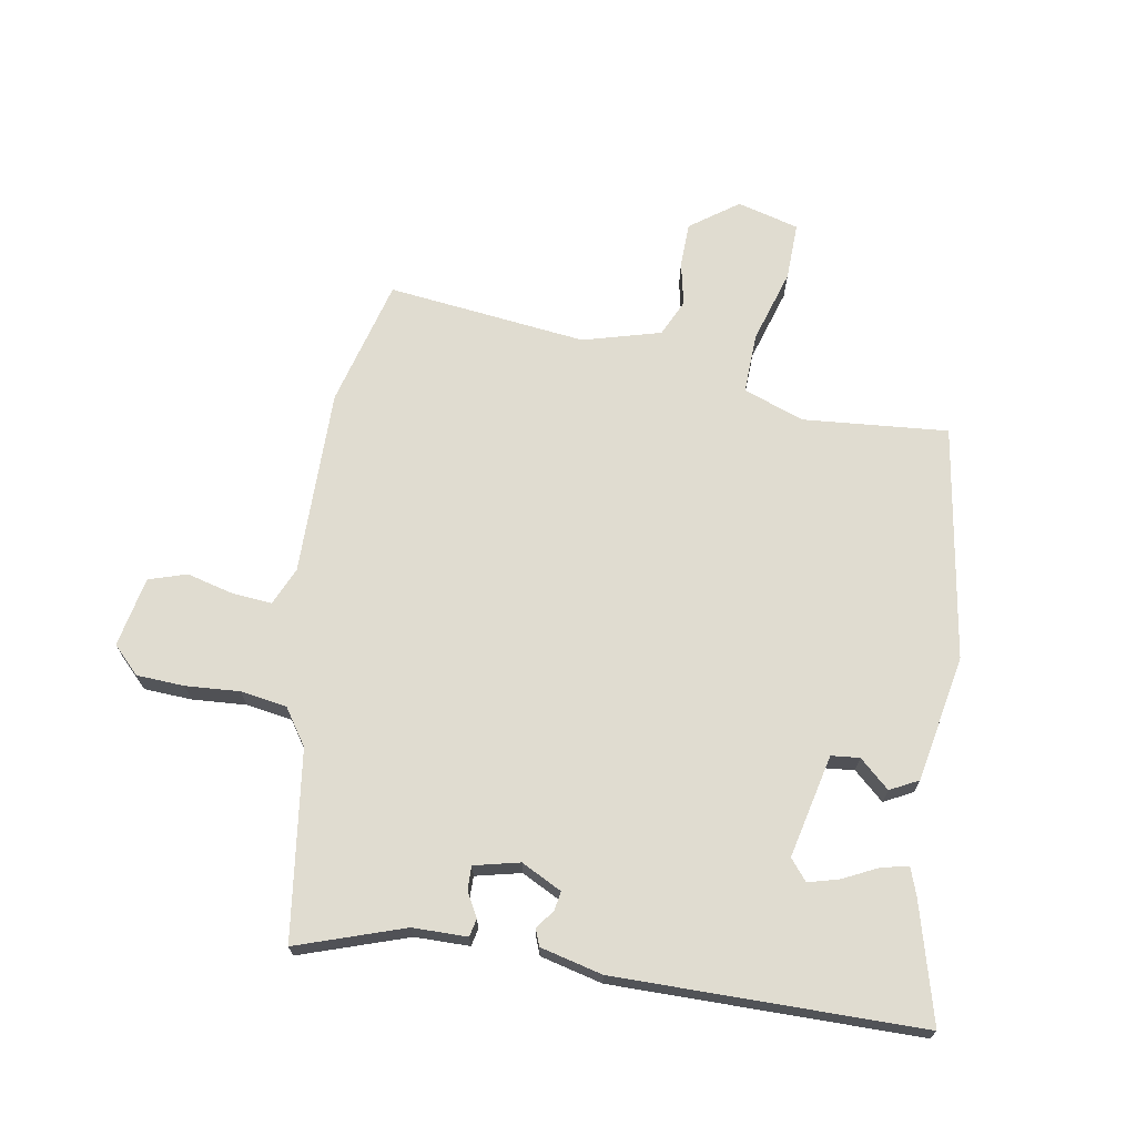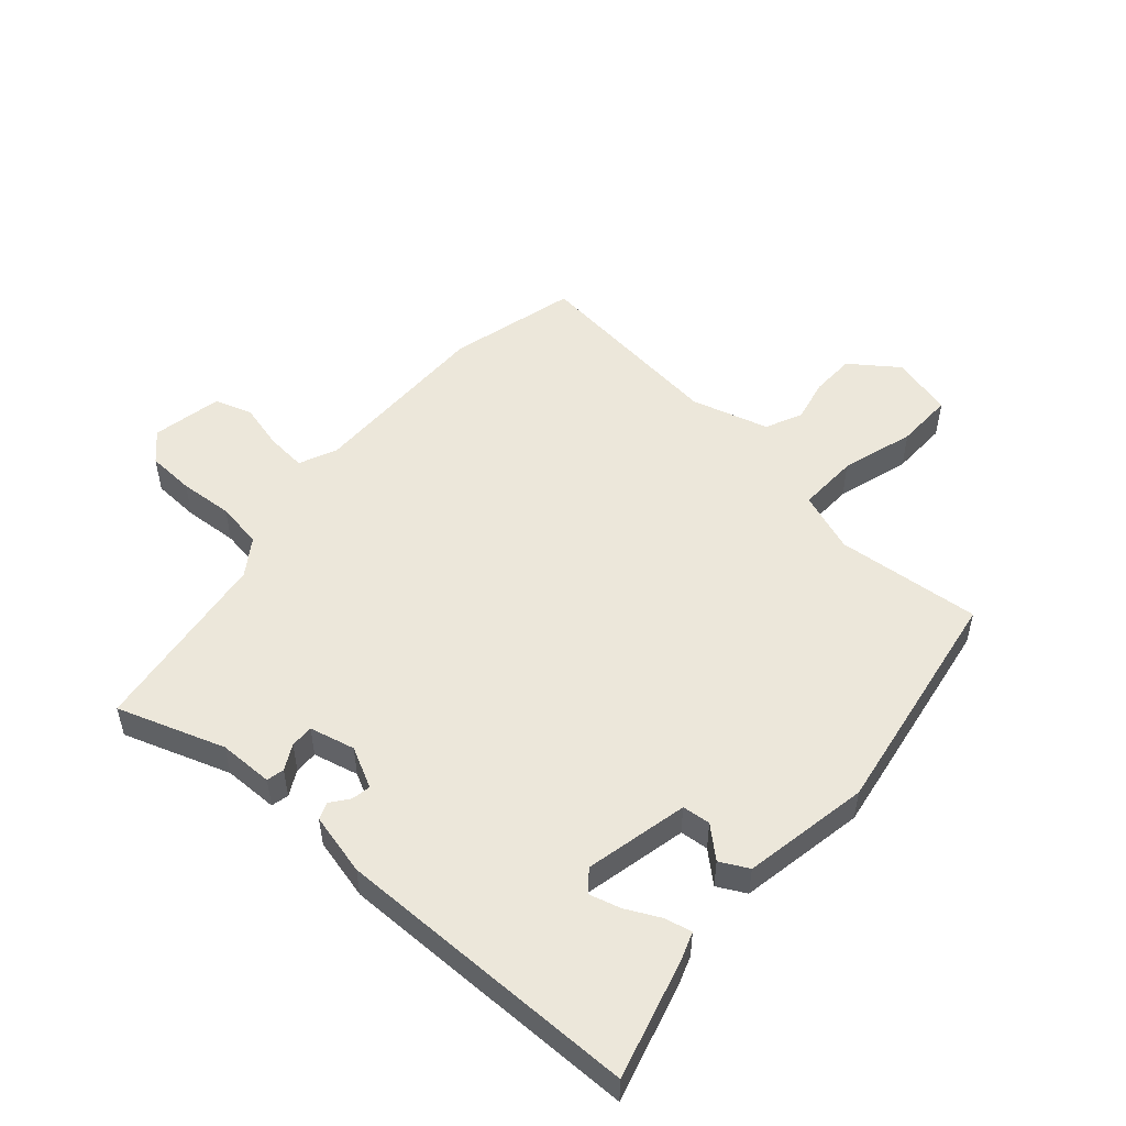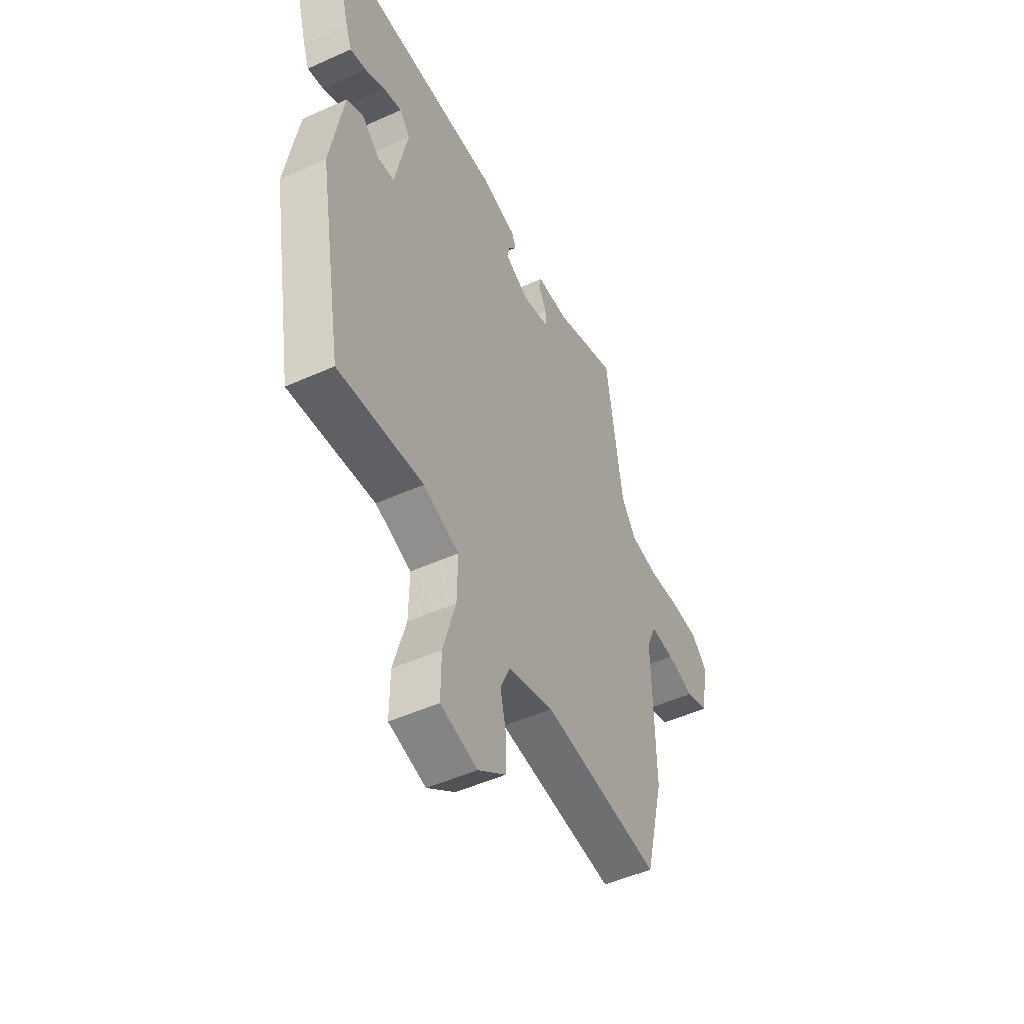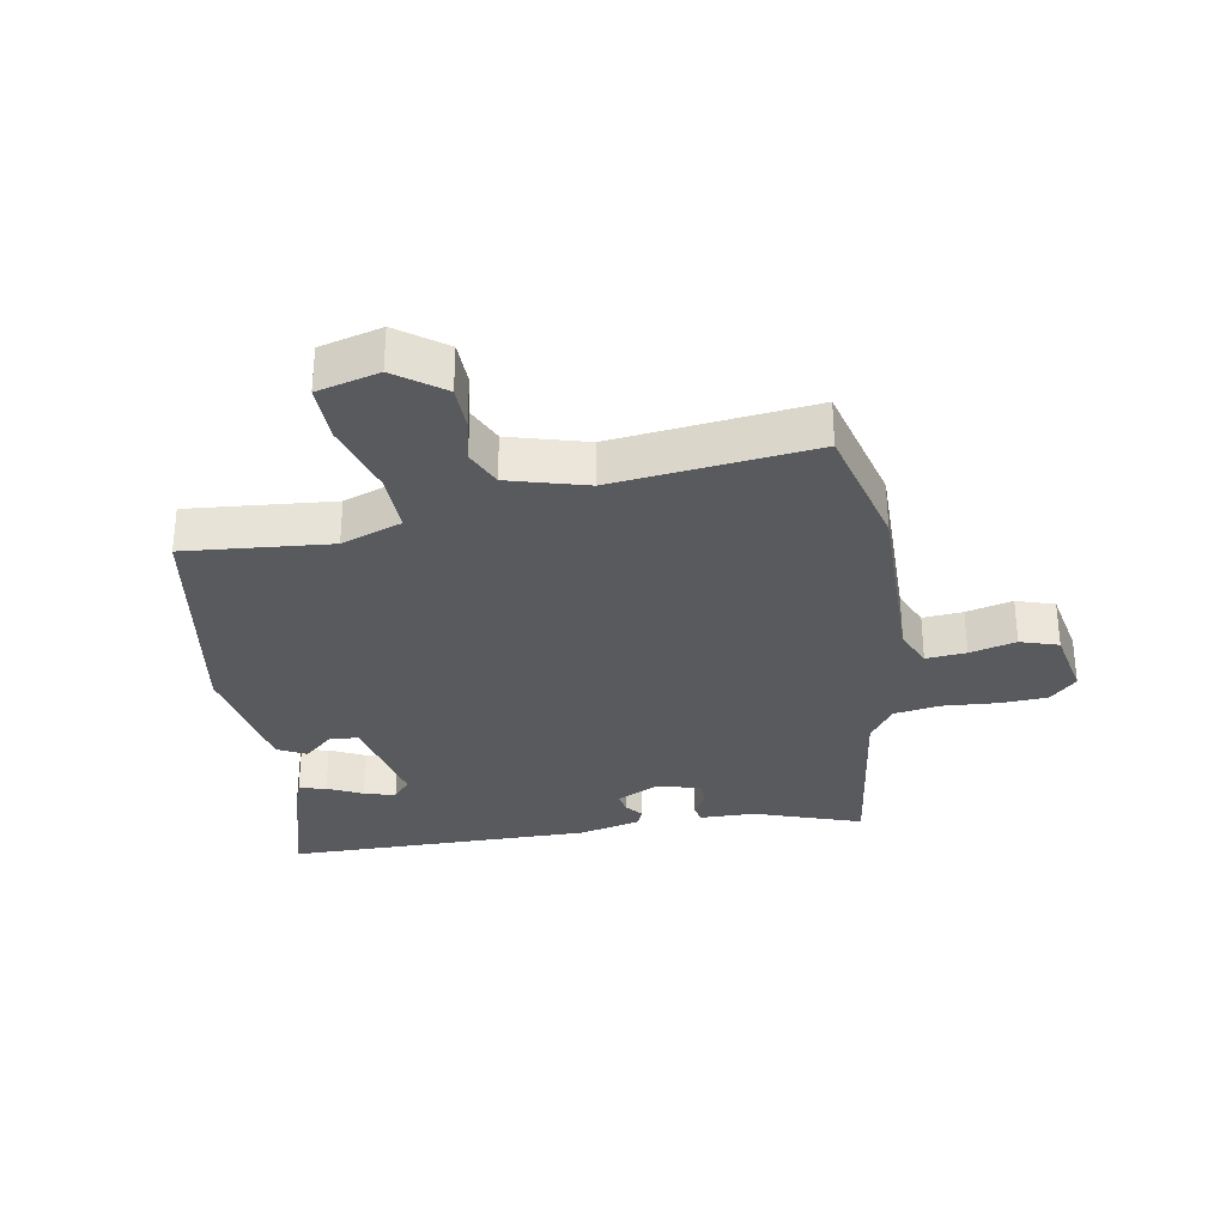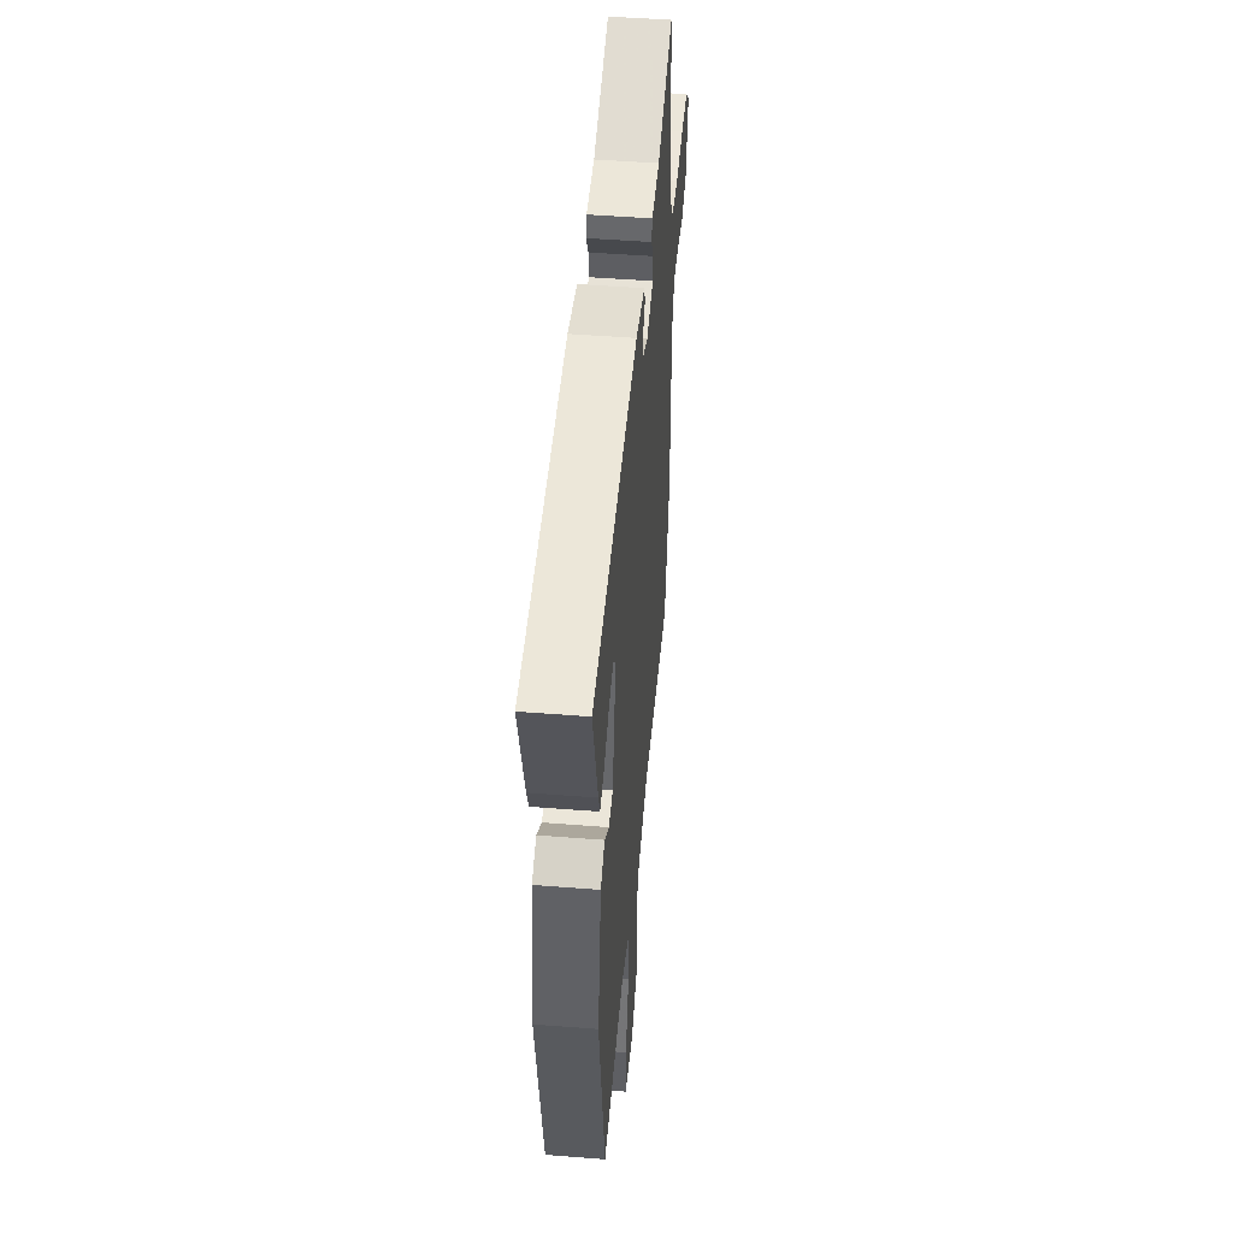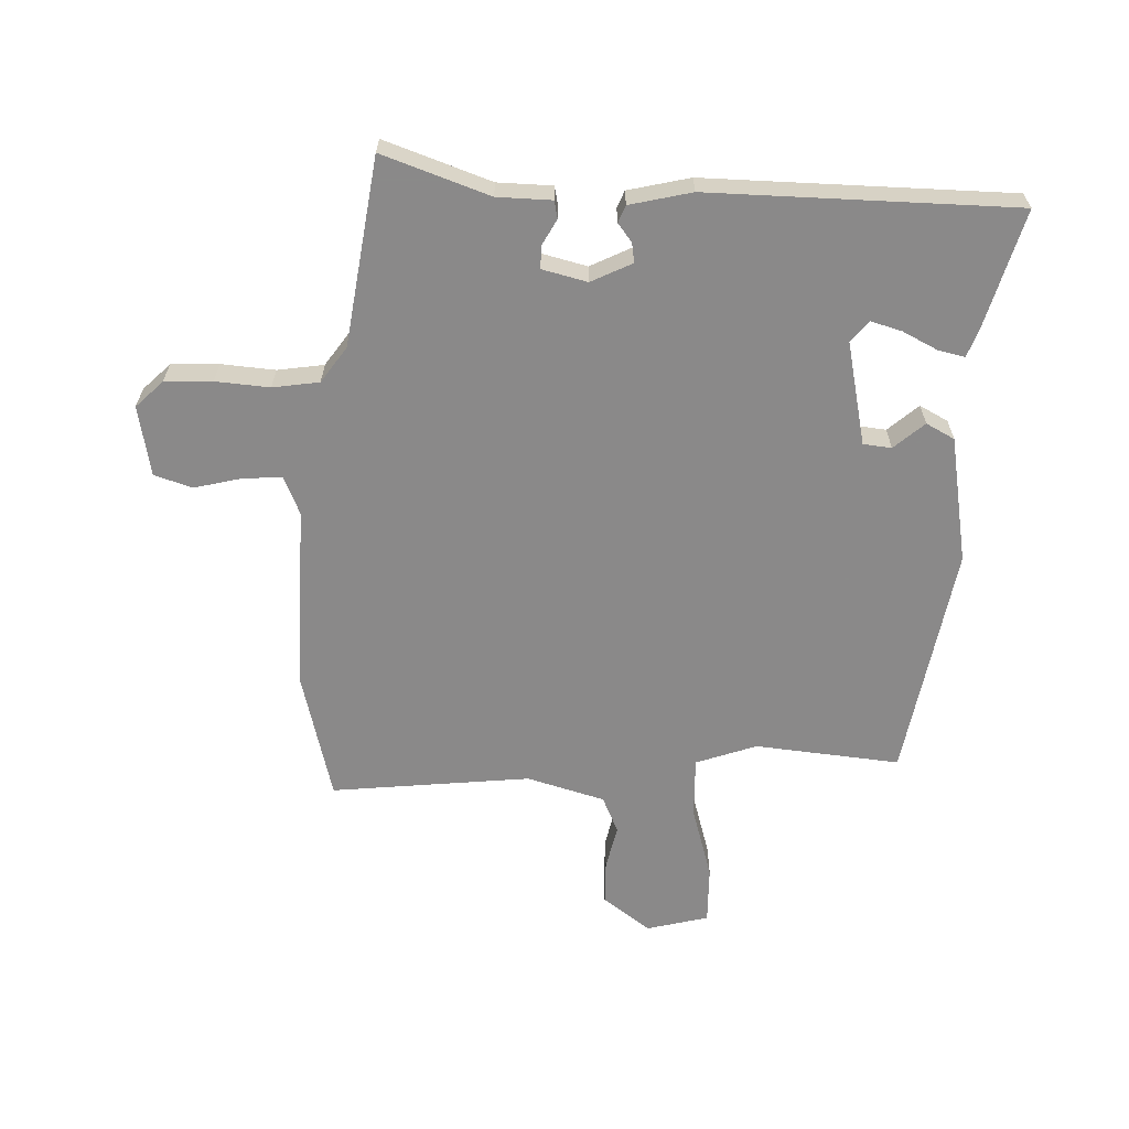
<metadata>
{"format":"obj","ext":"obj","renderer":"f3d","projection":"perspective","resolution":1024,"background":"white","views":[{"elev":69.6,"azim":10.5,"up":"+Y"},{"elev":52.0,"azim":41.9,"up":"+Y"},{"elev":-49.5,"azim":116.5,"up":"+Z"},{"elev":-31.4,"azim":-169.5,"up":"+Y"},{"elev":49.0,"azim":95.0,"up":"+Z"},{"elev":-63.3,"azim":-1.9,"up":"+Y"}]}
</metadata>
<code>
v 0.535 0.07 0.465
v 0.481 0.07 0.275
v 0.465 0.07 0.232
v 0.422 0.07 0.242
v 0.367 0.07 0.27
v 0.318 0.07 0.284
v 0.29 0.07 0.251
v 0.325 0.07 0.086
v 0.37 0.07 0.081
v 0.418 0.07 0.123
v 0.463 0.07 0.099
v 0.498 0.07 -0.103
v 0.433 0.07 -0.476
v 0.202 0.07 -0.453
v 0.105 0.07 -0.487
v 0.107 0.07 -0.584
v 0.141 0.07 -0.701
v 0.142 0.07 -0.793
v 0.043 0.07 -0.818
v -0.032 0.07 -0.762
v -0.033 0.07 -0.692
v -0.017 0.07 -0.622
v -0.043 0.07 -0.563
v -0.167 0.07 -0.527
v -0.485 0.07 -0.56
v -0.536 0.07 -0.356
v -0.53 0.07 -0.059
v -0.556 0.07 0.002
v -0.62 0.07 -0.003
v -0.694 0.07 -0.021
v -0.754 0.07 -0.001
v -0.775 0.07 0.111
v -0.732 0.07 0.153
v -0.656 0.07 0.156
v -0.57 0.07 0.149
v -0.496 0.07 0.16
v -0.456 0.07 0.217
v -0.412 0.07 0.516
v -0.242 0.07 0.456
v -0.155 0.07 0.454
v -0.149 0.07 0.426
v -0.171 0.07 0.386
v -0.172 0.07 0.349
v -0.1 0.07 0.331
v -0.035 0.07 0.363
v -0.04 0.07 0.394
v -0.062 0.07 0.423
v -0.051 0.07 0.45
v 0.048 0.07 0.473
v 0.535 0 0.465
v 0.481 0 0.275
v 0.465 0 0.232
v 0.422 0 0.242
v 0.367 0 0.27
v 0.318 0 0.284
v 0.29 0 0.251
v 0.325 0 0.086
v 0.37 0 0.081
v 0.418 0 0.123
v 0.463 0 0.099
v 0.498 0 -0.103
v 0.433 0 -0.476
v 0.202 0 -0.453
v 0.105 0 -0.487
v 0.107 0 -0.584
v 0.141 0 -0.701
v 0.142 0 -0.793
v 0.043 0 -0.818
v -0.032 0 -0.762
v -0.033 0 -0.692
v -0.017 0 -0.622
v -0.043 0 -0.563
v -0.167 0 -0.527
v -0.485 0 -0.56
v -0.536 0 -0.356
v -0.53 0 -0.059
v -0.556 0 0.002
v -0.62 0 -0.003
v -0.694 0 -0.021
v -0.754 0 -0.001
v -0.775 0 0.111
v -0.732 0 0.153
v -0.656 0 0.156
v -0.57 0 0.149
v -0.496 0 0.16
v -0.456 0 0.217
v -0.412 0 0.516
v -0.242 0 0.456
v -0.155 0 0.454
v -0.149 0 0.426
v -0.171 0 0.386
v -0.172 0 0.349
v -0.1 0 0.331
v -0.035 0 0.363
v -0.04 0 0.394
v -0.062 0 0.423
v -0.051 0 0.45
v 0.048 0 0.473
f 46 47 48 49
f 45 46 49 1
f 44 45 1 2
f 39 40 41 42
f 37 38 39 42
f 36 37 42 43
f 32 33 34 35
f 32 35 36
f 29 30 31 32
f 28 29 32 36
f 27 28 36 43
f 24 25 26 27
f 23 24 27 43
f 19 20 21 22
f 17 18 19 22
f 16 17 22 23
f 15 16 23 43
f 11 12 13 14
f 9 10 11 14
f 8 9 14 15
f 7 8 15
f 2 3 4 5
f 2 5 6
f 44 2 6
f 15 43 44
f 7 15 44
f 6 7 44
f 98 97 96 95
f 50 98 95 94
f 51 50 94 93
f 91 90 89 88
f 91 88 87 86
f 92 91 86 85
f 84 83 82 81
f 85 84 81
f 81 80 79 78
f 85 81 78 77
f 92 85 77 76
f 76 75 74 73
f 92 76 73 72
f 71 70 69 68
f 71 68 67 66
f 72 71 66 65
f 92 72 65 64
f 63 62 61 60
f 63 60 59 58
f 64 63 58 57
f 64 57 56
f 54 53 52 51
f 55 54 51
f 55 51 93
f 93 92 64
f 93 64 56
f 93 56 55
f 1 50 51 2
f 2 51 52 3
f 3 52 53 4
f 4 53 54 5
f 5 54 55 6
f 6 55 56 7
f 7 56 57 8
f 8 57 58 9
f 9 58 59 10
f 10 59 60 11
f 11 60 61 12
f 12 61 62 13
f 13 62 63 14
f 14 63 64 15
f 15 64 65 16
f 16 65 66 17
f 17 66 67 18
f 18 67 68 19
f 19 68 69 20
f 20 69 70 21
f 21 70 71 22
f 22 71 72 23
f 23 72 73 24
f 24 73 74 25
f 25 74 75 26
f 26 75 76 27
f 27 76 77 28
f 28 77 78 29
f 29 78 79 30
f 30 79 80 31
f 31 80 81 32
f 32 81 82 33
f 33 82 83 34
f 34 83 84 35
f 35 84 85 36
f 36 85 86 37
f 37 86 87 38
f 38 87 88 39
f 39 88 89 40
f 40 89 90 41
f 41 90 91 42
f 42 91 92 43
f 43 92 93 44
f 44 93 94 45
f 45 94 95 46
f 46 95 96 47
f 47 96 97 48
f 48 97 98 49
f 49 98 50 1

</code>
